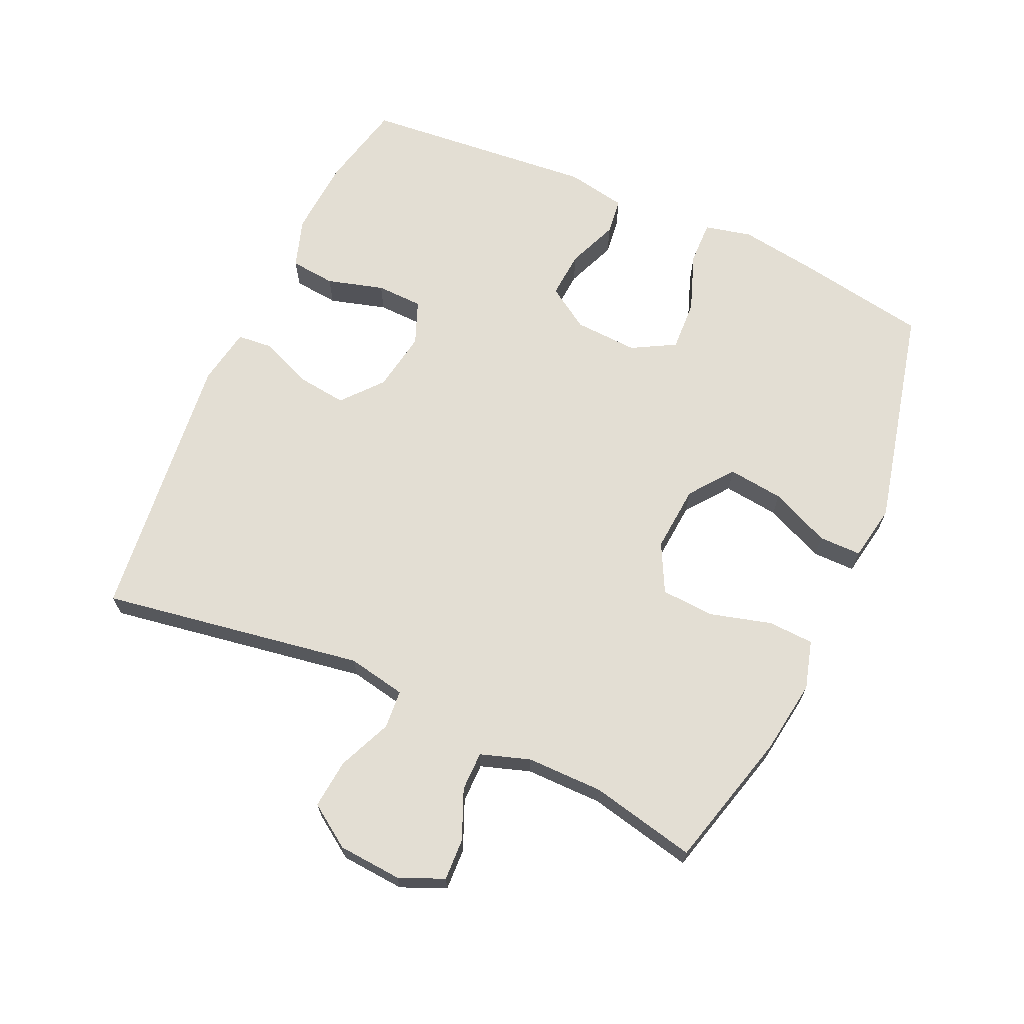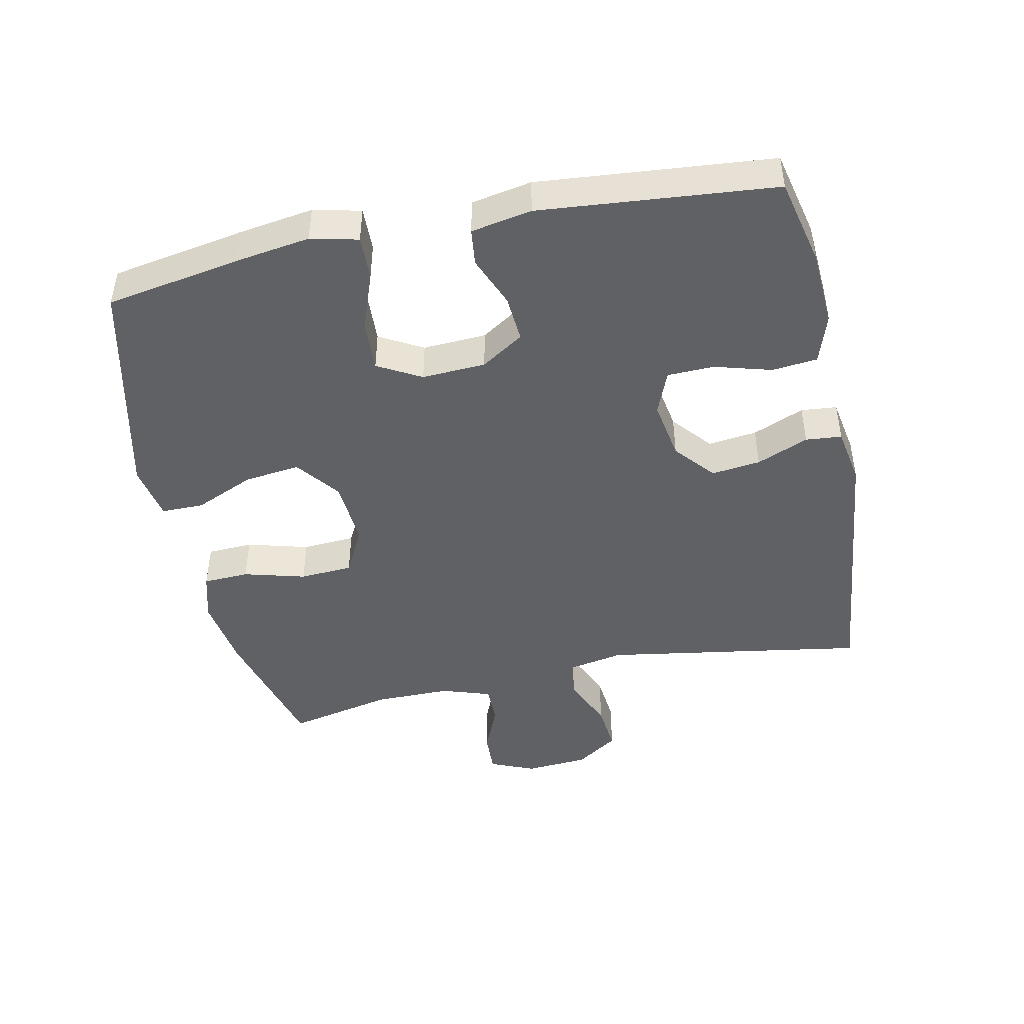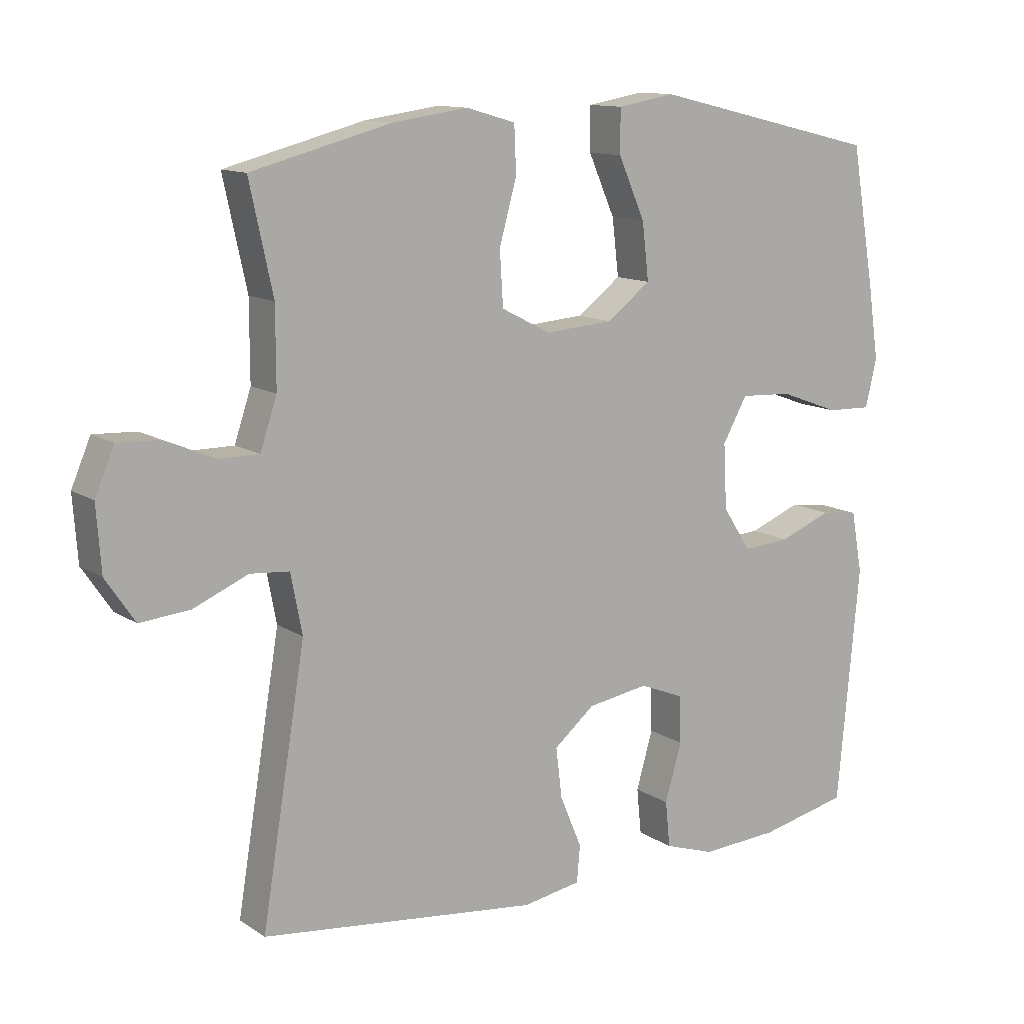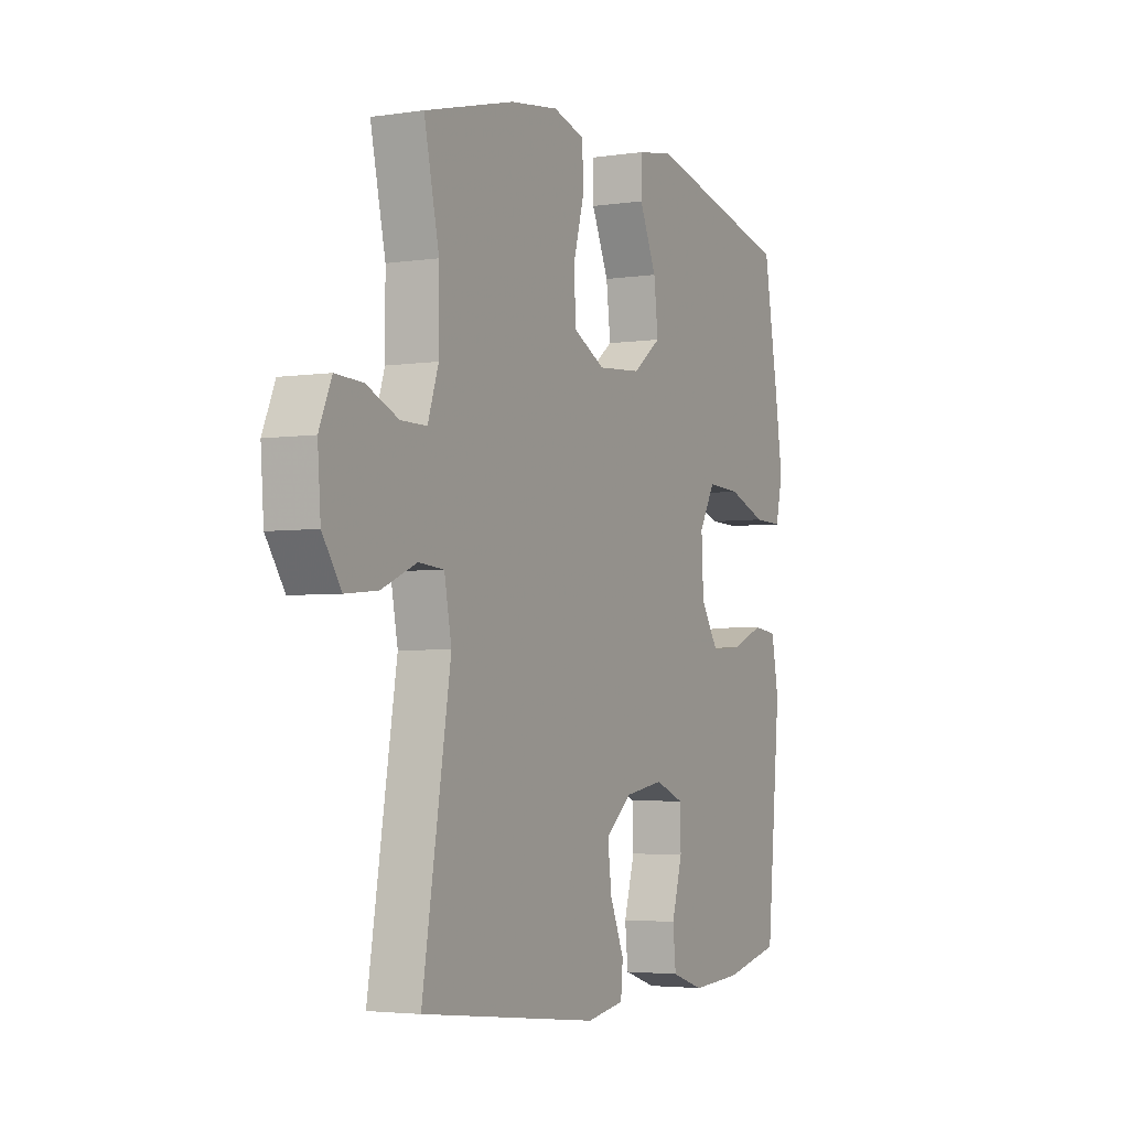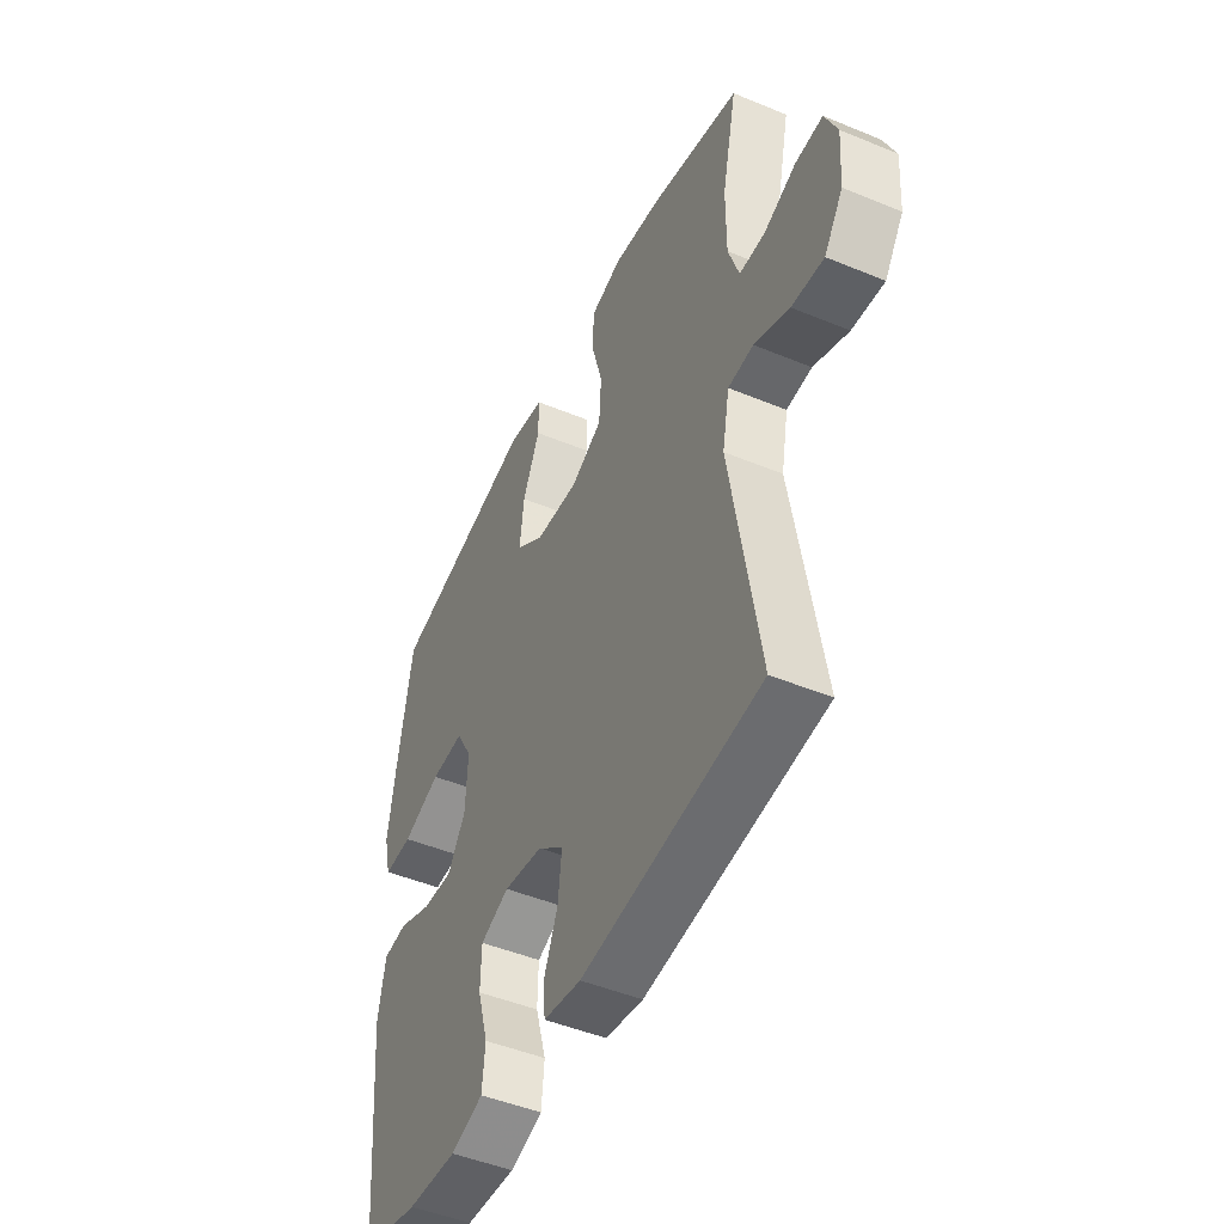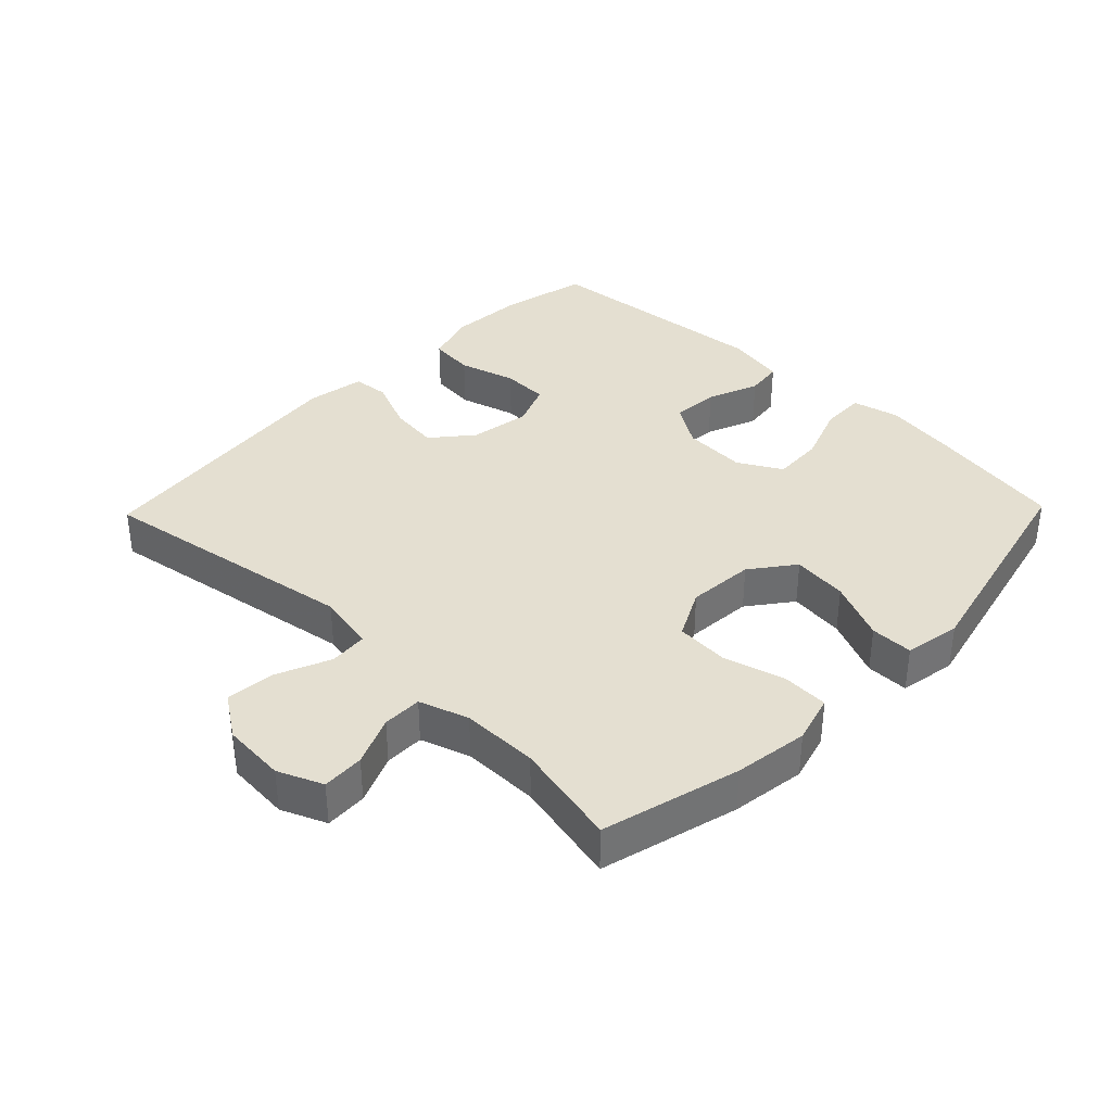
<metadata>
{"format":"obj","ext":"obj","renderer":"f3d","projection":"perspective","resolution":1024,"background":"white","views":[{"elev":67.3,"azim":-65.5,"up":"+Y"},{"elev":-45.4,"azim":102.0,"up":"+Y"},{"elev":12.2,"azim":-34.0,"up":"+Z"},{"elev":-3.6,"azim":-63.2,"up":"+Z"},{"elev":-47.6,"azim":-115.0,"up":"+Z"},{"elev":36.6,"azim":-45.9,"up":"+Y"}]}
</metadata>
<code>
v -0.5 0.07 -0.5
v -0.434 0.07 -0.1
v -0.451 0.07 -0.011
v -0.51 0.07 -0.006
v -0.592 0.07 -0.041
v -0.667 0.07 -0.048
v -0.711 0.07 0.017
v -0.718 0.07 0.114
v -0.689 0.07 0.182
v -0.625 0.07 0.179
v -0.55 0.07 0.147
v -0.49 0.07 0.147
v -0.465 0.07 0.222
v -0.465 0.07 0.339
v -0.5 0.07 0.5
v -0.29 0.07 0.555
v -0.177 0.07 0.571
v -0.103 0.07 0.55
v -0.1 0.07 0.48
v -0.126 0.07 0.386
v -0.121 0.07 0.305
v -0.047 0.07 0.267
v 0.055 0.07 0.275
v 0.121 0.07 0.325
v 0.111 0.07 0.41
v 0.071 0.07 0.501
v 0.071 0.07 0.566
v 0.157 0.07 0.581
v 0.5 0.07 0.5
v 0.535 0.07 0.296
v 0.552 0.07 0.181
v 0.535 0.07 0.109
v 0.468 0.07 0.111
v 0.378 0.07 0.144
v 0.3 0.07 0.148
v 0.263 0.07 0.082
v 0.268 0.07 -0.015
v 0.31 0.07 -0.08
v 0.382 0.07 -0.075
v 0.46 0.07 -0.044
v 0.516 0.07 -0.051
v 0.533 0.07 -0.143
v 0.5 0.07 -0.5
v 0.366 0.07 -0.53
v 0.249 0.07 -0.537
v 0.173 0.07 -0.512
v 0.166 0.07 -0.443
v 0.191 0.07 -0.356
v 0.189 0.07 -0.285
v 0.122 0.07 -0.258
v 0.03 0.07 -0.273
v -0.031 0.07 -0.324
v -0.022 0.07 -0.399
v 0.011 0.07 -0.478
v 0.006 0.07 -0.533
v -0.082 0.07 -0.548
v -0.5 0 -0.5
v -0.434 0 -0.1
v -0.451 0 -0.011
v -0.51 0 -0.006
v -0.592 0 -0.041
v -0.667 0 -0.048
v -0.711 0 0.017
v -0.718 0 0.114
v -0.689 0 0.182
v -0.625 0 0.179
v -0.55 0 0.147
v -0.49 0 0.147
v -0.465 0 0.222
v -0.465 0 0.339
v -0.5 0 0.5
v -0.29 0 0.555
v -0.177 0 0.571
v -0.103 0 0.55
v -0.1 0 0.48
v -0.126 0 0.386
v -0.121 0 0.305
v -0.047 0 0.267
v 0.055 0 0.275
v 0.121 0 0.325
v 0.111 0 0.41
v 0.071 0 0.501
v 0.071 0 0.566
v 0.157 0 0.581
v 0.5 0 0.5
v 0.535 0 0.296
v 0.552 0 0.181
v 0.535 0 0.109
v 0.468 0 0.111
v 0.378 0 0.144
v 0.3 0 0.148
v 0.263 0 0.082
v 0.268 0 -0.015
v 0.31 0 -0.08
v 0.382 0 -0.075
v 0.46 0 -0.044
v 0.516 0 -0.051
v 0.533 0 -0.143
v 0.5 0 -0.5
v 0.366 0 -0.53
v 0.249 0 -0.537
v 0.173 0 -0.512
v 0.166 0 -0.443
v 0.191 0 -0.356
v 0.189 0 -0.285
v 0.122 0 -0.258
v 0.03 0 -0.273
v -0.031 0 -0.324
v -0.022 0 -0.399
v 0.011 0 -0.478
v 0.006 0 -0.533
v -0.082 0 -0.548
f 56 1 2
f 55 56 2
f 54 55 2
f 53 54 2
f 52 53 2 3
f 51 52 3
f 50 51 3
f 49 50 3
f 46 47 48
f 45 46 48
f 44 45 48
f 43 44 48
f 42 43 48
f 41 42 48
f 40 41 48
f 39 40 48
f 38 39 48 49
f 37 38 49 3
f 32 33 34
f 31 32 34
f 30 31 34
f 29 30 34
f 28 29 34
f 27 28 34
f 26 27 34
f 25 26 34
f 24 25 34 35
f 23 24 35 36
f 18 19 20
f 17 18 20
f 16 17 20
f 15 16 20
f 14 15 20
f 13 14 20 21
f 12 13 21 22
f 9 10 11
f 8 9 11
f 7 8 11
f 6 7 11
f 5 6 11
f 4 5 11
f 4 11 12
f 23 36 37
f 22 23 37
f 12 22 37
f 4 12 37
f 3 4 37
f 58 57 112
f 58 112 111
f 58 111 110
f 58 110 109
f 59 58 109 108
f 59 108 107
f 59 107 106
f 59 106 105
f 104 103 102
f 104 102 101
f 104 101 100
f 104 100 99
f 104 99 98
f 104 98 97
f 104 97 96
f 104 96 95
f 105 104 95 94
f 59 105 94 93
f 90 89 88
f 90 88 87
f 90 87 86
f 90 86 85
f 90 85 84
f 90 84 83
f 90 83 82
f 90 82 81
f 91 90 81 80
f 92 91 80 79
f 76 75 74
f 76 74 73
f 76 73 72
f 76 72 71
f 76 71 70
f 77 76 70 69
f 78 77 69 68
f 67 66 65
f 67 65 64
f 67 64 63
f 67 63 62
f 67 62 61
f 67 61 60
f 68 67 60
f 93 92 79
f 93 79 78
f 93 78 68
f 93 68 60
f 93 60 59
f 1 57 58 2
f 2 58 59 3
f 3 59 60 4
f 4 60 61 5
f 5 61 62 6
f 6 62 63 7
f 7 63 64 8
f 8 64 65 9
f 9 65 66 10
f 10 66 67 11
f 11 67 68 12
f 12 68 69 13
f 13 69 70 14
f 14 70 71 15
f 15 71 72 16
f 16 72 73 17
f 17 73 74 18
f 18 74 75 19
f 19 75 76 20
f 20 76 77 21
f 21 77 78 22
f 22 78 79 23
f 23 79 80 24
f 24 80 81 25
f 25 81 82 26
f 26 82 83 27
f 27 83 84 28
f 28 84 85 29
f 29 85 86 30
f 30 86 87 31
f 31 87 88 32
f 32 88 89 33
f 33 89 90 34
f 34 90 91 35
f 35 91 92 36
f 36 92 93 37
f 37 93 94 38
f 38 94 95 39
f 39 95 96 40
f 40 96 97 41
f 41 97 98 42
f 42 98 99 43
f 43 99 100 44
f 44 100 101 45
f 45 101 102 46
f 46 102 103 47
f 47 103 104 48
f 48 104 105 49
f 49 105 106 50
f 50 106 107 51
f 51 107 108 52
f 52 108 109 53
f 53 109 110 54
f 54 110 111 55
f 55 111 112 56
f 56 112 57 1

</code>
